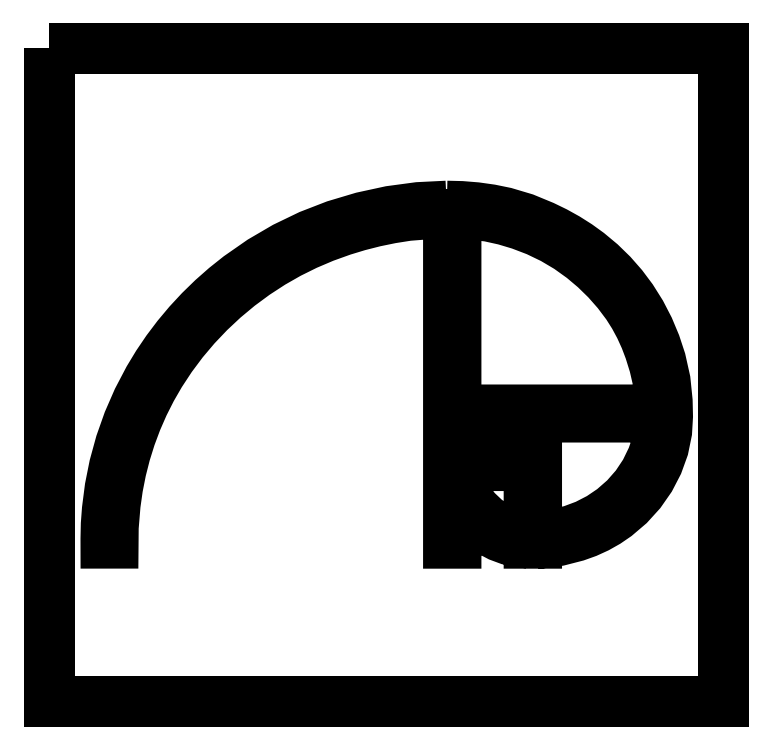
<metadata>
{"format":"dxf","ext":"dxf","renderer":"ezdxf+matplotlib","layout":"modelspace","background":"white","min_lineweight":24,"dpi":150}
</metadata>
<code>
0
SECTION
2
ENTITIES
0
LWPOLYLINE
8
Layer_1
90
7
70
1
10
0
20
7.616
30
0
10
0
20
7.611
30
0
10
0
20
-0
30
0
10
7.858
20
-0
30
0
10
7.858
20
7.616
30
0
10
0
20
7.616
30
0
10
0
20
7.616
30
0
0
LWPOLYLINE
8
Layer_1
90
6
70
1
10
0.009999
20
7.606
30
0
10
7.848
20
7.606
30
0
10
7.848
20
0.009999
30
0
10
0.009999
20
0.009999
30
0
10
0.009999
20
7.606
30
0
10
0.009999
20
7.606
30
0
0
LWPOLYLINE
8
Layer_1
90
7
70
1
10
0
20
7.616
30
0
10
0
20
7.611
30
0
10
0
20
0
30
0
10
7.858
20
0
30
0
10
7.858
20
7.616
30
0
10
0
20
7.616
30
0
10
0
20
7.616
30
0
0
LWPOLYLINE
8
Layer_1
90
6
70
1
10
0.01001
20
7.606
30
0
10
7.848
20
7.606
30
0
10
7.848
20
0.01001
30
0
10
0.01001
20
0.01001
30
0
10
0.01001
20
7.606
30
0
10
0.01001
20
7.606
30
0
0
LWPOLYLINE
8
Layer_1
90
106
70
0
10
4.631
20
5.778
30
0
10
4.3
20
5.761
30
0
10
3.972
20
5.717
30
0
10
3.649
20
5.647
30
0
10
3.332
20
5.553
30
0
10
3.034
20
5.437
30
0
10
2.746
20
5.298
30
0
10
2.471
20
5.138
30
0
10
2.21
20
4.956
30
0
10
2.053
20
4.831
30
0
10
1.902
20
4.698
30
0
10
1.759
20
4.558
30
0
10
1.623
20
4.411
30
0
10
1.494
20
4.258
30
0
10
1.374
20
4.099
30
0
10
1.262
20
3.935
30
0
10
1.16
20
3.765
30
0
10
1.032
20
3.522
30
0
10
0.9231
20
3.271
30
0
10
0.8321
20
3.014
30
0
10
0.76
20
2.751
30
0
10
0.7094
20
2.498
30
0
10
0.6765
20
2.242
30
0
10
0.6639
20
2.073
30
0
10
0.6602
20
1.903
30
0
10
0.6603
20
1.846
30
0
10
0.754
20
1.846
30
0
10
0.7556
20
2.035
30
0
10
0.7774
20
2.299
30
0
10
0.8056
20
2.499
30
0
10
0.8446
20
2.697
30
0
10
0.8943
20
2.893
30
0
10
0.9547
20
3.086
30
0
10
1.026
20
3.275
30
0
10
1.107
20
3.461
30
0
10
1.198
20
3.643
30
0
10
1.3
20
3.819
30
0
10
1.426
20
4.01
30
0
10
1.563
20
4.194
30
0
10
1.712
20
4.37
30
0
10
1.871
20
4.537
30
0
10
2.04
20
4.695
30
0
10
2.218
20
4.843
30
0
10
2.404
20
4.981
30
0
10
2.599
20
5.108
30
0
10
2.795
20
5.22
30
0
10
2.997
20
5.32
30
0
10
3.205
20
5.408
30
0
10
3.418
20
5.485
30
0
10
3.605
20
5.542
30
0
10
3.794
20
5.59
30
0
10
3.985
20
5.629
30
0
10
4.178
20
5.659
30
0
10
4.411
20
5.678
30
0
10
4.646
20
5.681
30
0
10
4.646
20
1.845
30
0
10
4.743
20
1.845
30
0
10
4.743
20
2.425
30
0
10
4.749
20
2.411
30
0
10
4.837
20
2.26
30
0
10
4.952
20
2.127
30
0
10
5.04
20
2.05
30
0
10
5.136
20
1.983
30
0
10
5.241
20
1.928
30
0
10
5.352
20
1.887
30
0
10
5.467
20
1.861
30
0
10
5.584
20
1.848
30
0
10
5.584
20
1.845
30
0
10
5.681
20
1.845
30
0
10
5.681
20
1.846
30
0
10
5.729
20
1.849
30
0
10
5.936
20
1.876
30
0
10
6.139
20
1.928
30
0
10
6.263
20
1.973
30
0
10
6.382
20
2.028
30
0
10
6.496
20
2.092
30
0
10
6.604
20
2.166
30
0
10
6.755
20
2.295
30
0
10
6.888
20
2.441
30
0
10
7
20
2.602
30
0
10
7.09
20
2.775
30
0
10
7.156
20
2.958
30
0
10
7.195
20
3.148
30
0
10
7.205
20
3.326
30
0
10
7.201
20
3.505
30
0
10
7.176
20
3.745
30
0
10
7.124
20
3.981
30
0
10
7.062
20
4.169
30
0
10
6.985
20
4.352
30
0
10
6.894
20
4.529
30
0
10
6.787
20
4.698
30
0
10
6.678
20
4.845
30
0
10
6.556
20
4.983
30
0
10
6.424
20
5.112
30
0
10
6.282
20
5.23
30
0
10
6.158
20
5.32
30
0
10
6.028
20
5.402
30
0
10
5.894
20
5.477
30
0
10
5.756
20
5.544
30
0
10
5.538
20
5.634
30
0
10
5.311
20
5.701
30
0
10
5.143
20
5.736
30
0
10
4.973
20
5.76
30
0
10
4.803
20
5.773
30
0
10
4.631
20
5.778
30
0
10
4.631
20
5.778
30
0
0
LWPOLYLINE
8
Layer_1
90
24
70
0
10
4.743
20
5.68
30
0
10
4.931
20
5.671
30
0
10
5.117
20
5.65
30
0
10
5.303
20
5.609
30
0
10
5.484
20
5.555
30
0
10
5.677
20
5.481
30
0
10
5.863
20
5.392
30
0
10
6.04
20
5.287
30
0
10
6.207
20
5.167
30
0
10
6.353
20
5.045
30
0
10
6.489
20
4.912
30
0
10
6.614
20
4.77
30
0
10
6.727
20
4.619
30
0
10
6.806
20
4.494
30
0
10
6.876
20
4.364
30
0
10
6.937
20
4.231
30
0
10
6.989
20
4.093
30
0
10
7.043
20
3.919
30
0
10
7.084
20
3.741
30
0
10
7.1
20
3.574
30
0
10
7.106
20
3.407
30
0
10
4.743
20
3.407
30
0
10
4.743
20
5.68
30
0
10
4.743
20
5.68
30
0
0
LWPOLYLINE
8
Layer_1
90
20
70
0
10
7.107
20
3.338
30
0
10
7.107
20
3.228
30
0
10
7.096
20
3.118
30
0
10
7.064
20
2.982
30
0
10
7.018
20
2.849
30
0
10
6.935
20
2.678
30
0
10
6.83
20
2.52
30
0
10
6.704
20
2.376
30
0
10
6.559
20
2.249
30
0
10
6.41
20
2.149
30
0
10
6.25
20
2.066
30
0
10
6.081
20
2.003
30
0
10
5.904
20
1.96
30
0
10
5.793
20
1.944
30
0
10
5.681
20
1.937
30
0
10
5.681
20
3.313
30
0
10
6.394
20
3.313
30
0
10
7.107
20
3.313
30
0
10
7.107
20
3.338
30
0
10
7.107
20
3.338
30
0
0
LWPOLYLINE
8
Layer_1
90
11
70
0
10
5.232
20
3.286
30
0
10
5.232
20
2.842
30
0
10
4.769
20
2.842
30
0
10
4.796
20
2.968
30
0
10
4.837
20
3.051
30
0
10
4.896
20
3.123
30
0
10
4.978
20
3.195
30
0
10
5.072
20
3.25
30
0
10
5.15
20
3.275
30
0
10
5.232
20
3.286
30
0
10
5.232
20
3.286
30
0
0
LWPOLYLINE
8
Layer_1
90
18
70
0
10
5.329
20
3.281
30
0
10
5.389
20
3.268
30
0
10
5.445
20
3.245
30
0
10
5.485
20
3.218
30
0
10
5.518
20
3.183
30
0
10
5.551
20
3.128
30
0
10
5.571
20
3.067
30
0
10
5.577
20
3.009
30
0
10
5.567
20
2.953
30
0
10
5.538
20
2.908
30
0
10
5.493
20
2.879
30
0
10
5.445
20
2.869
30
0
10
5.397
20
2.876
30
0
10
5.362
20
2.897
30
0
10
5.337
20
2.928
30
0
10
5.329
20
2.964
30
0
10
5.329
20
3.281
30
0
10
5.329
20
3.281
30
0
0
LWPOLYLINE
8
Layer_1
90
15
70
0
10
4.766
20
2.749
30
0
10
5.164
20
2.749
30
0
10
5.584
20
2.749
30
0
10
5.584
20
1.939
30
0
10
5.552
20
1.941
30
0
10
5.387
20
1.973
30
0
10
5.232
20
2.036
30
0
10
5.092
20
2.125
30
0
10
4.973
20
2.239
30
0
10
4.904
20
2.329
30
0
10
4.847
20
2.427
30
0
10
4.804
20
2.532
30
0
10
4.776
20
2.64
30
0
10
4.766
20
2.749
30
0
10
4.766
20
2.749
30
0
0
ENDSEC
0
EOF

</code>
